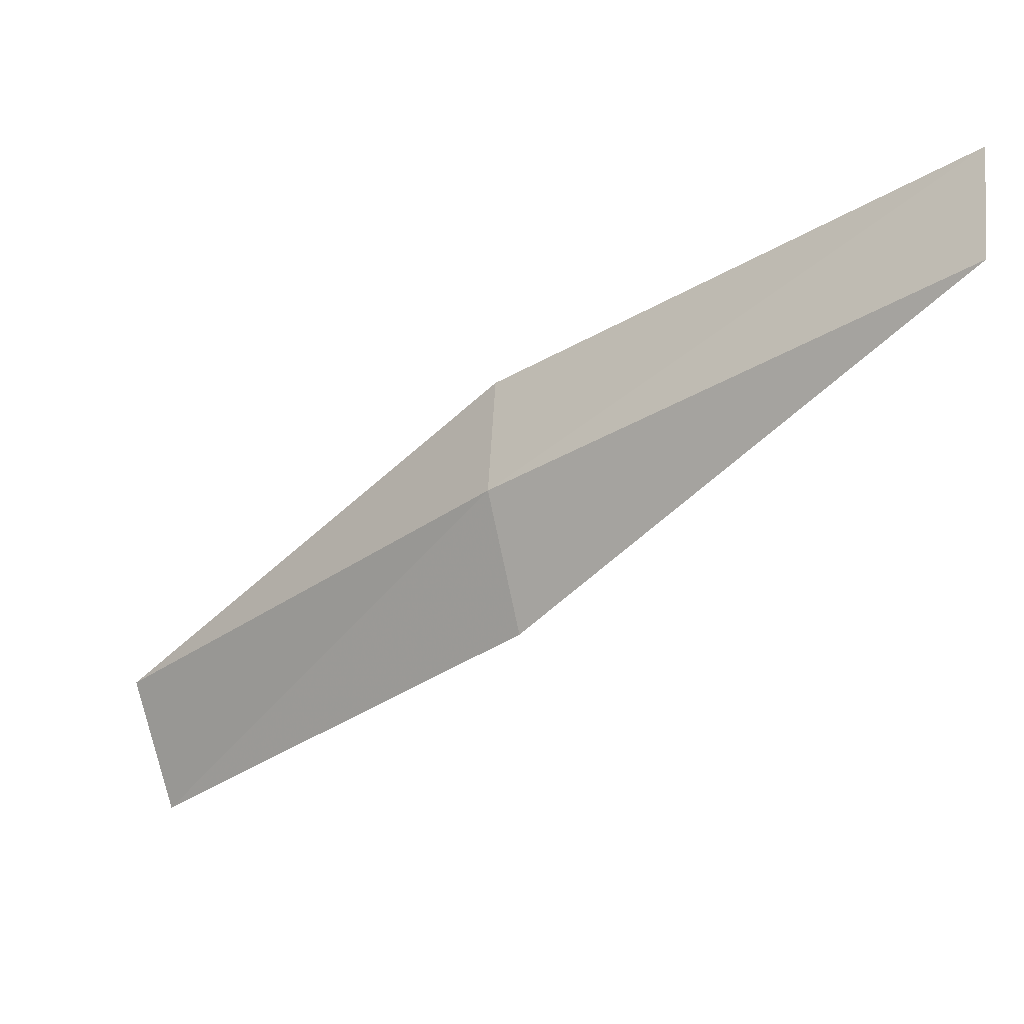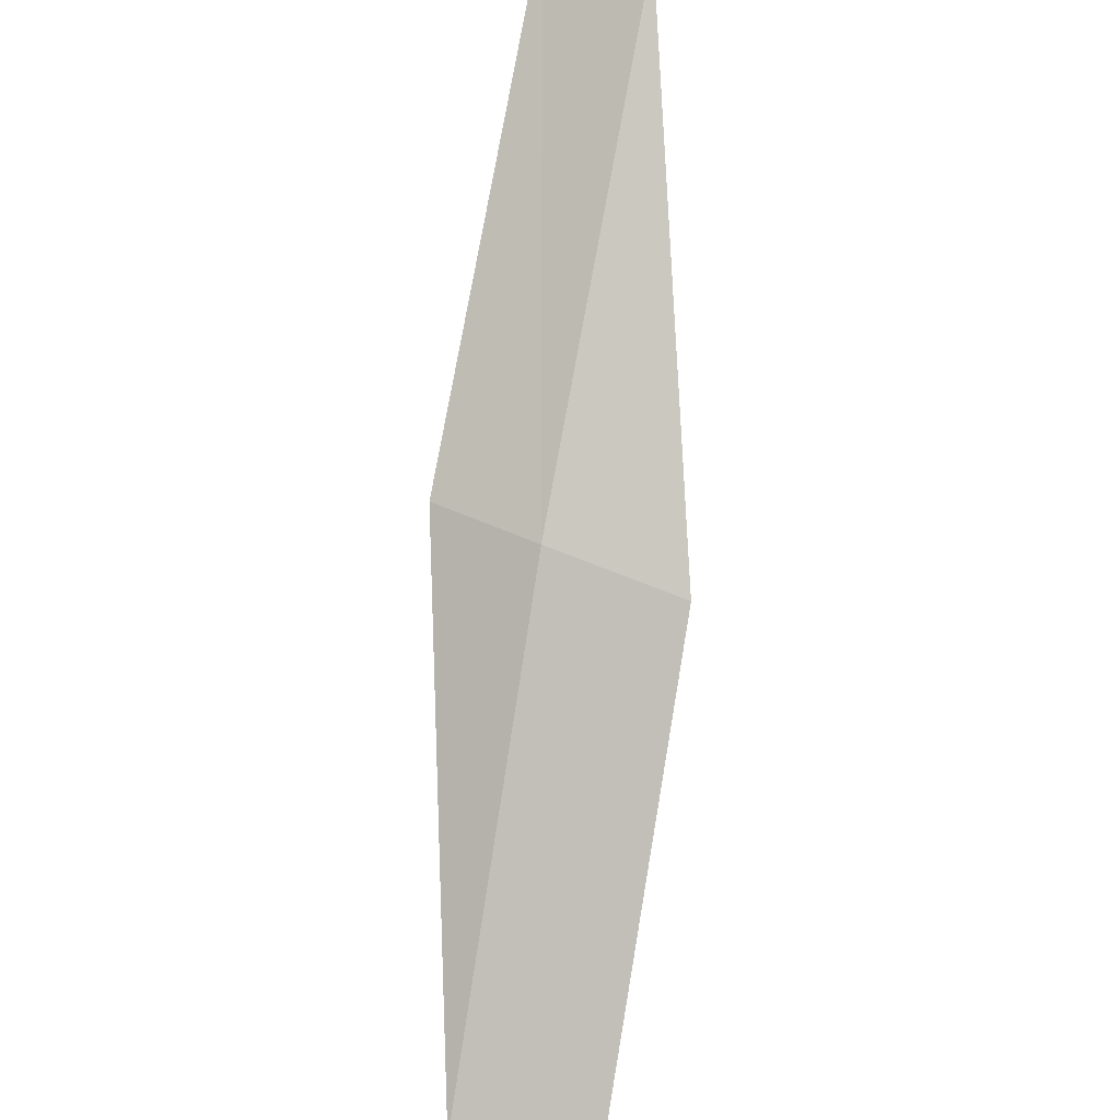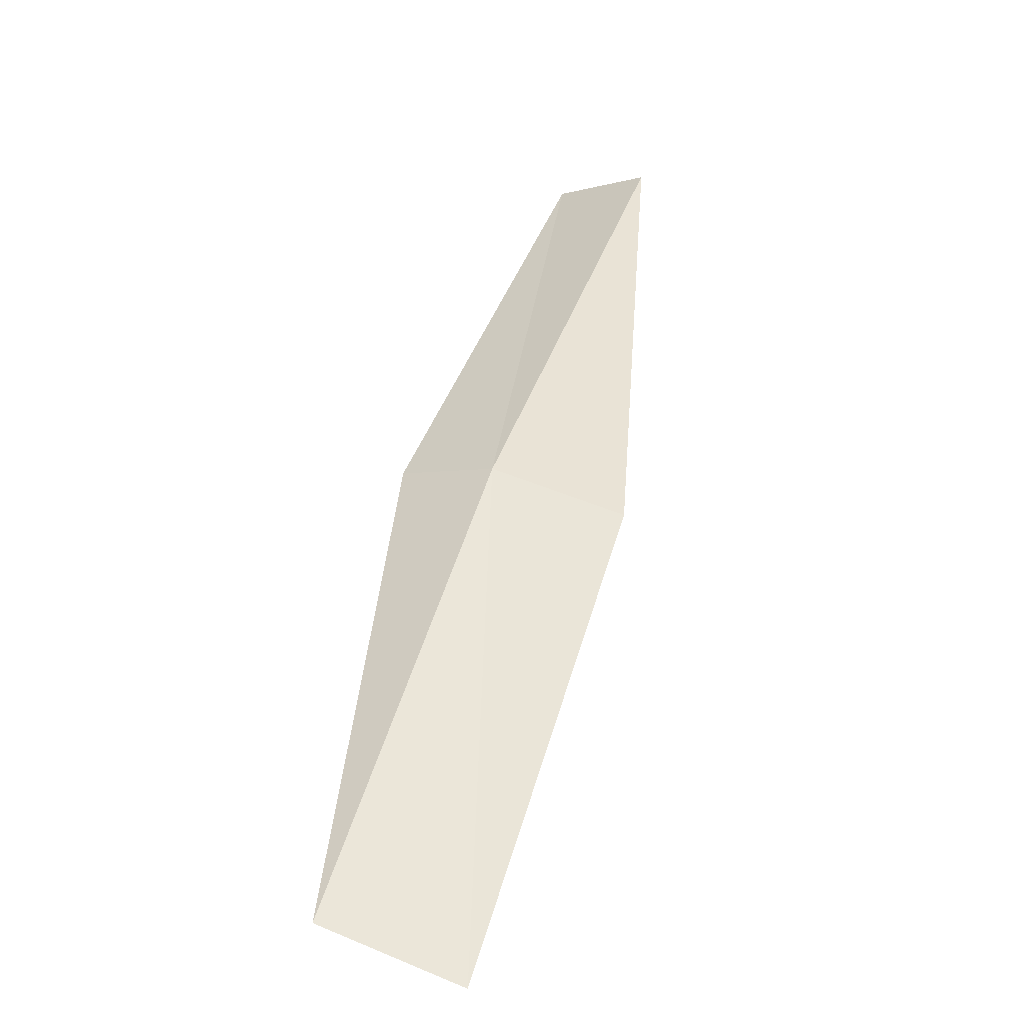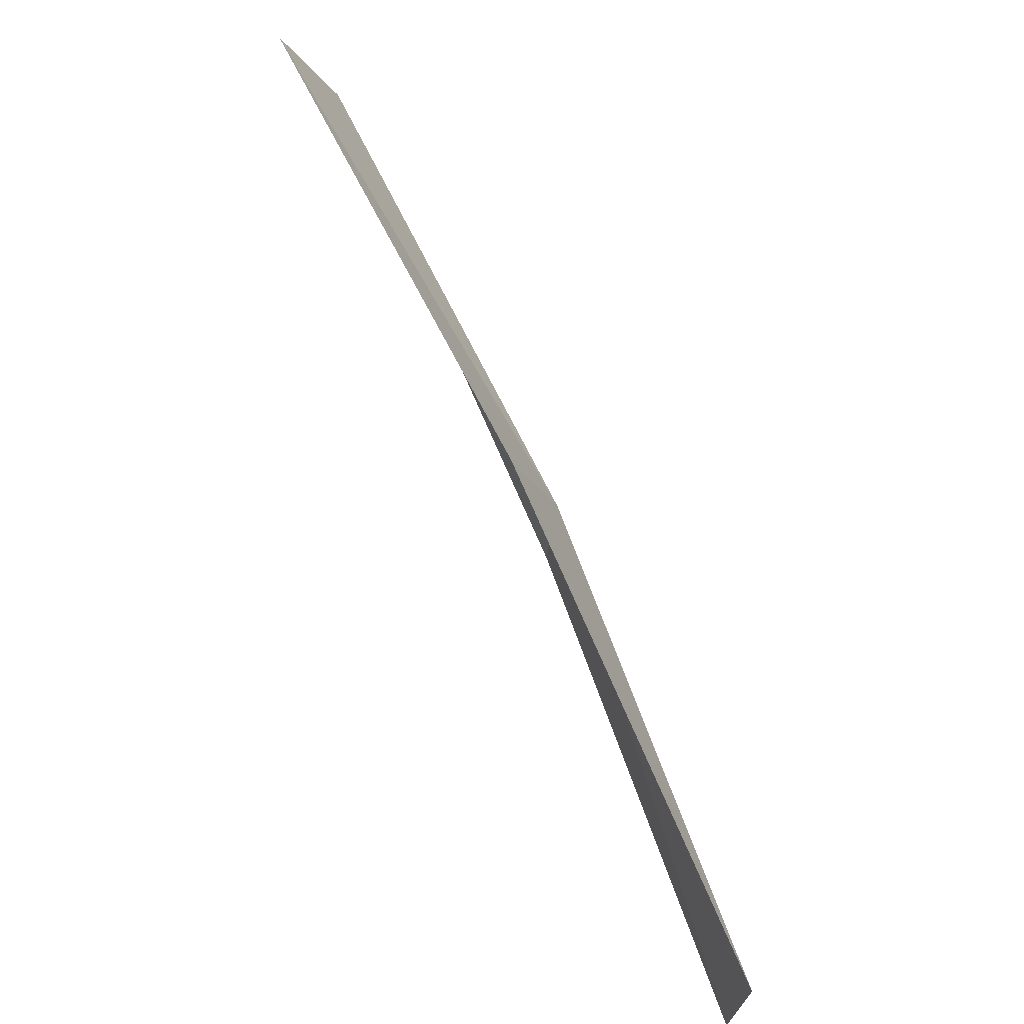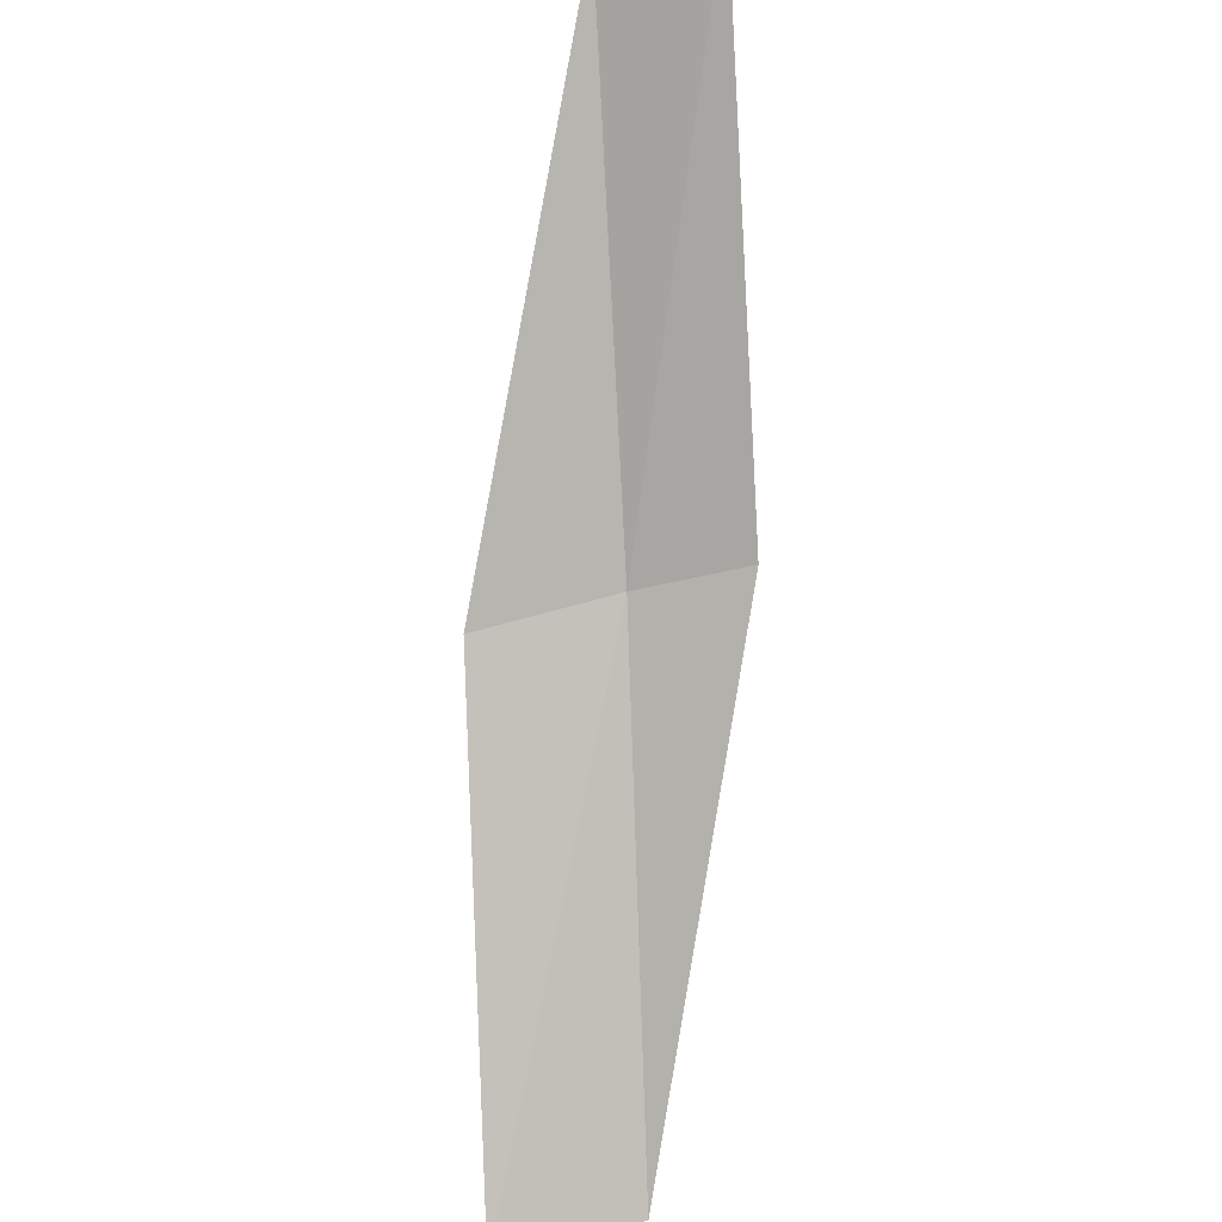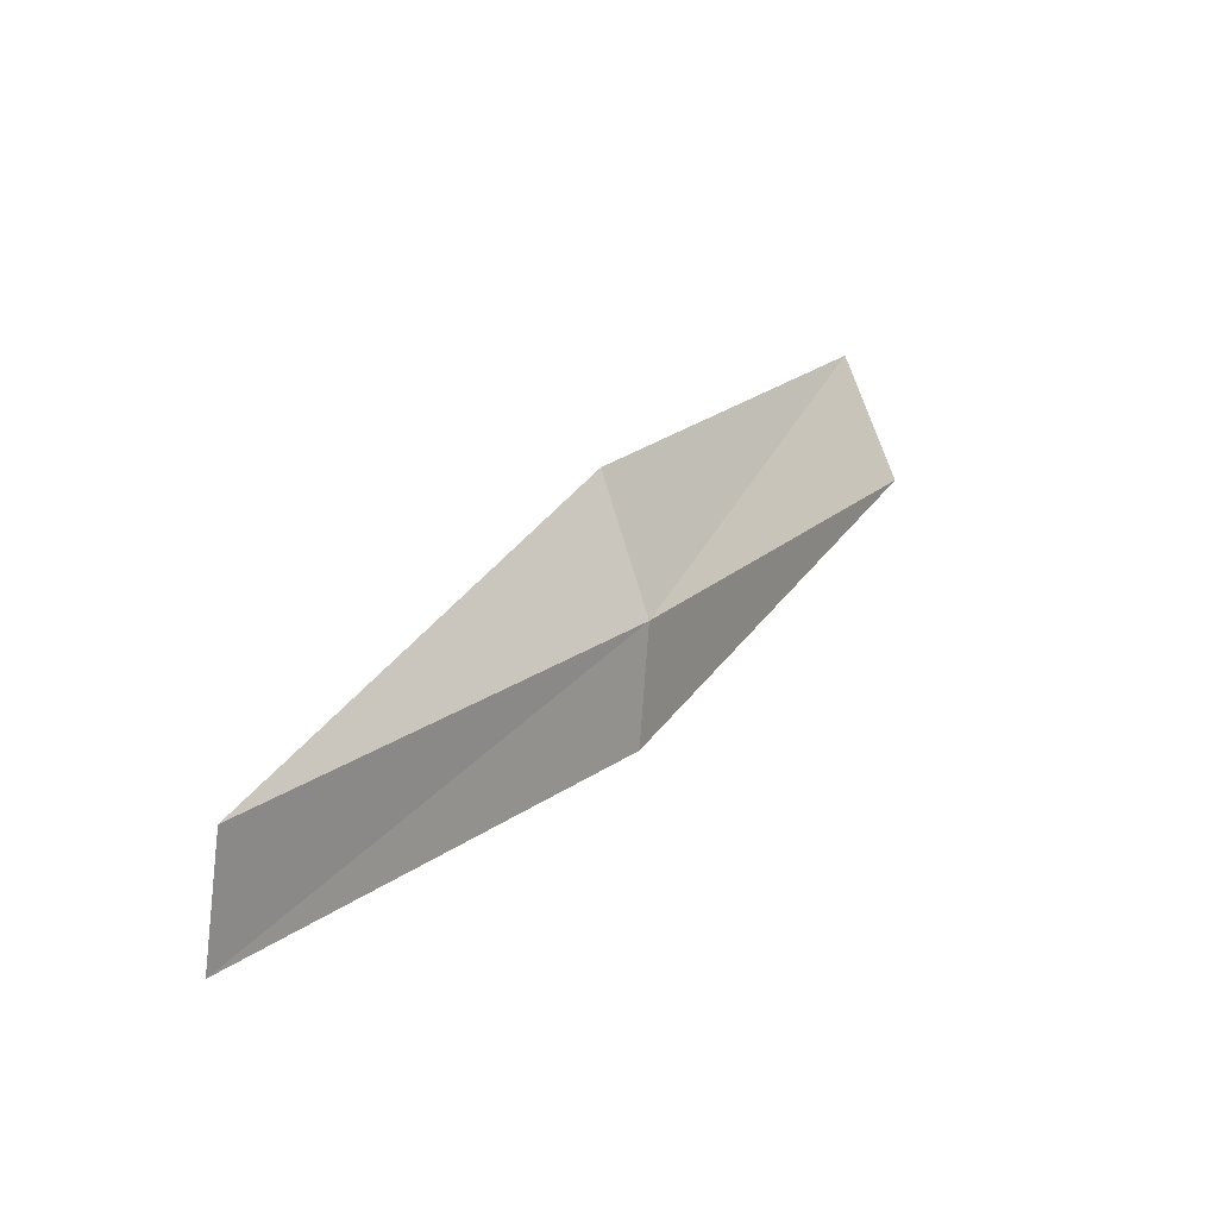
<metadata>
{"format":"obj","ext":"obj","renderer":"f3d","projection":"perspective","resolution":1024,"background":"white","views":[{"elev":70.9,"azim":0.4,"up":"+Y"},{"elev":50.6,"azim":-63.6,"up":"+Y"},{"elev":3.9,"azim":-54.4,"up":"+Y"},{"elev":62.2,"azim":105.1,"up":"+Z"},{"elev":-44.9,"azim":107.0,"up":"+Y"},{"elev":5.8,"azim":162.6,"up":"+Z"}]}
</metadata>
<code>
v -15.43 20.59 12.13
v -13.35 22.11 11.64
v -13.31 22.05 11.08
v -15.4 20.55 11.57
v -15.28 20.38 12.78
v -17.33 18.85 12.62
v -17.13 18.64 13.25
f 1 3 2
f 1 4 3
f 1 2 5
f 1 6 4
f 1 5 7
f 1 7 6

</code>
